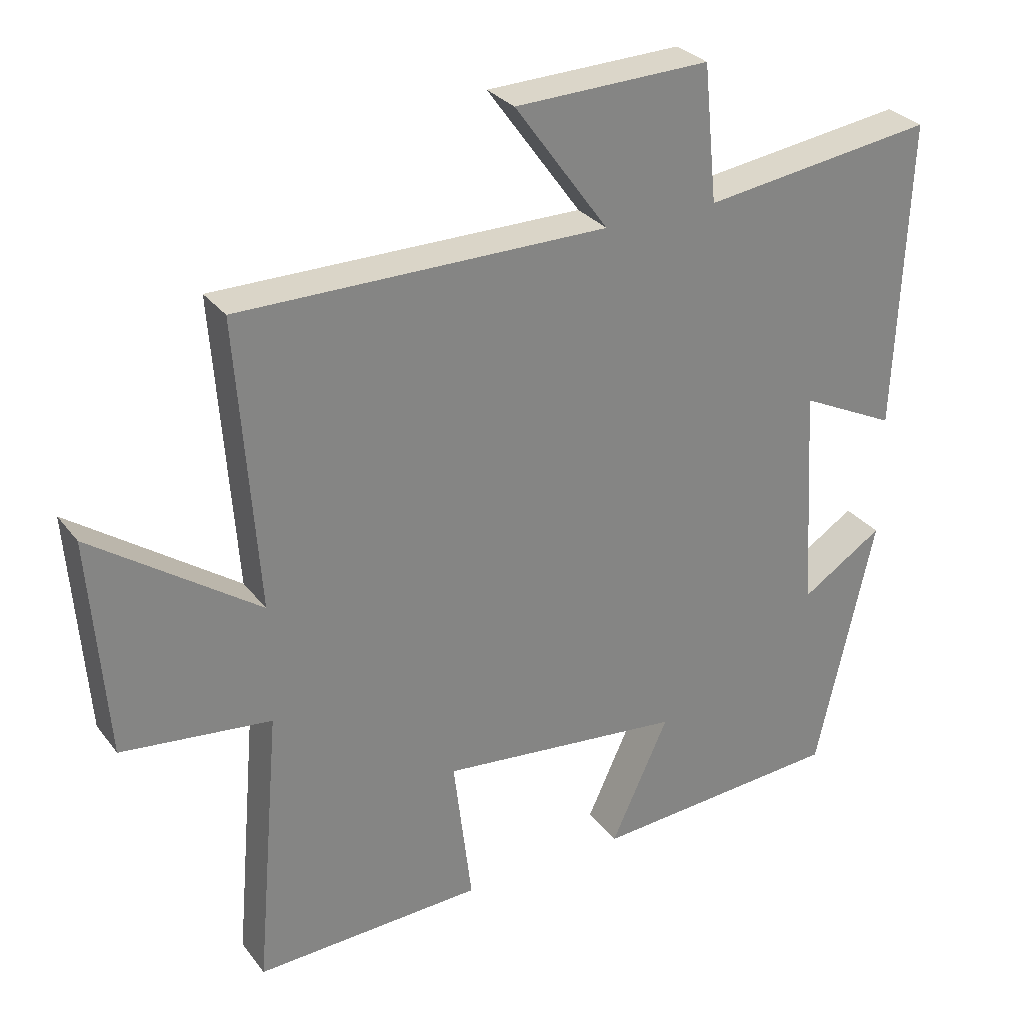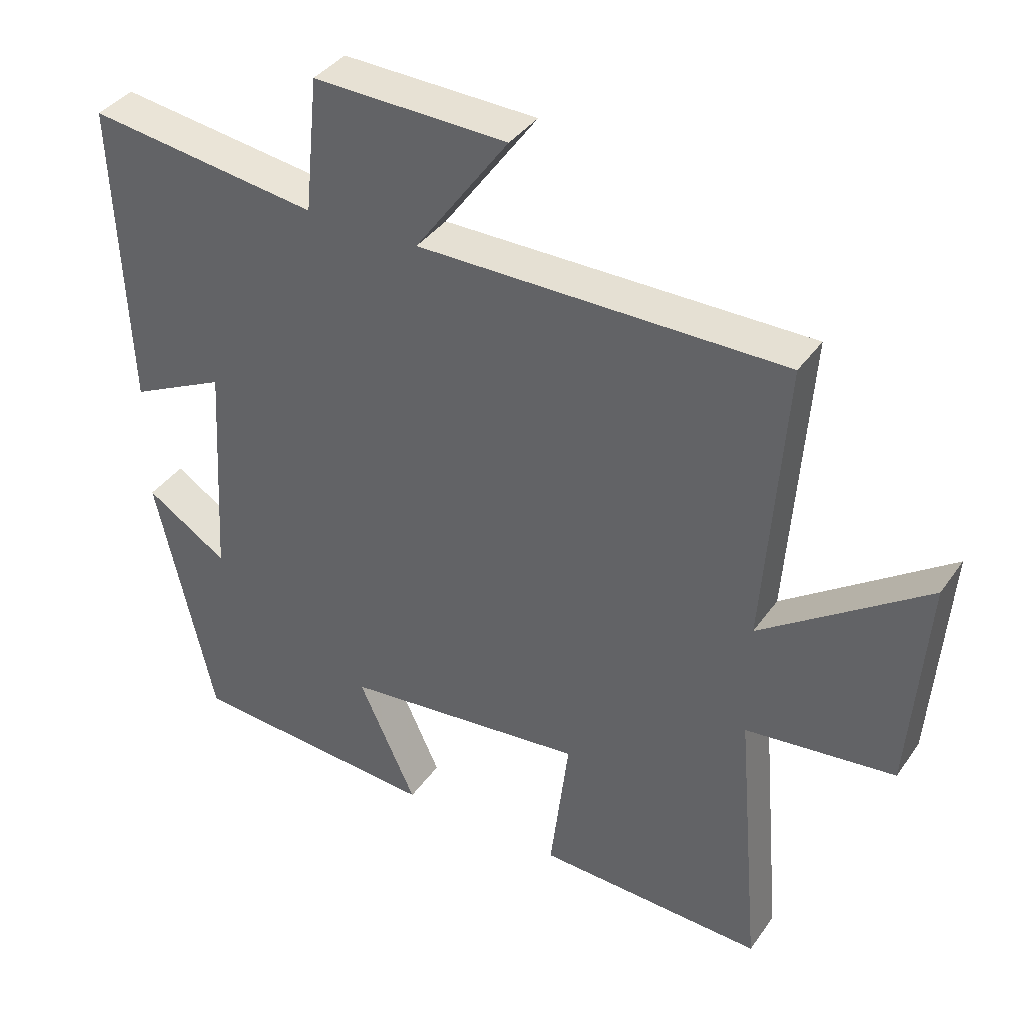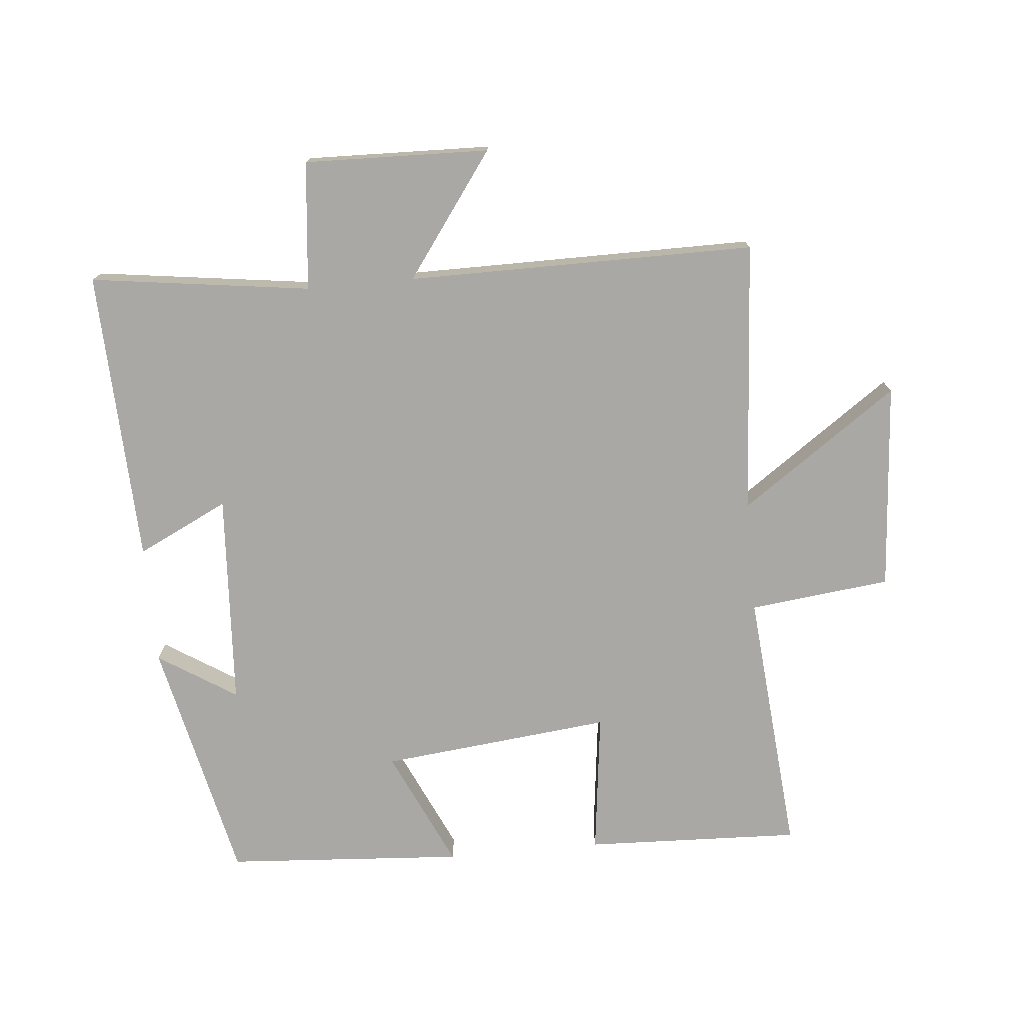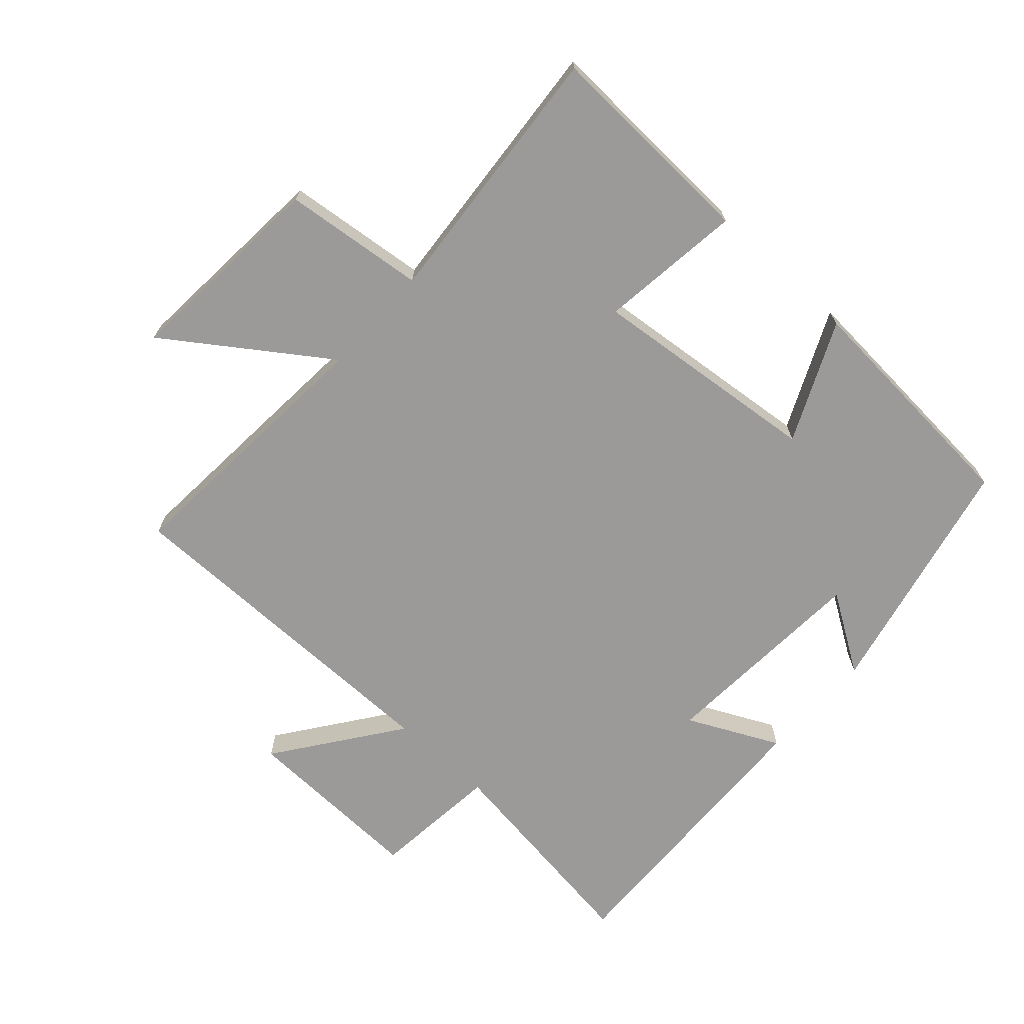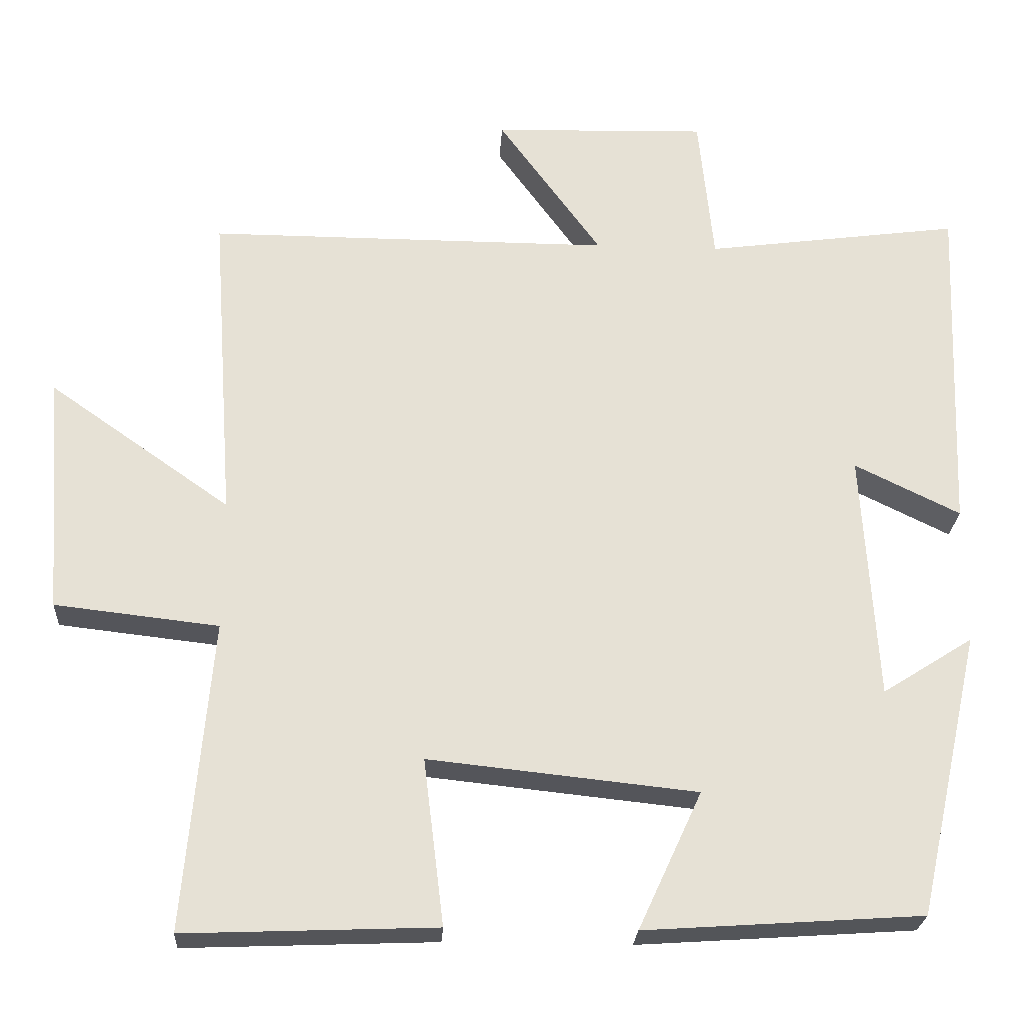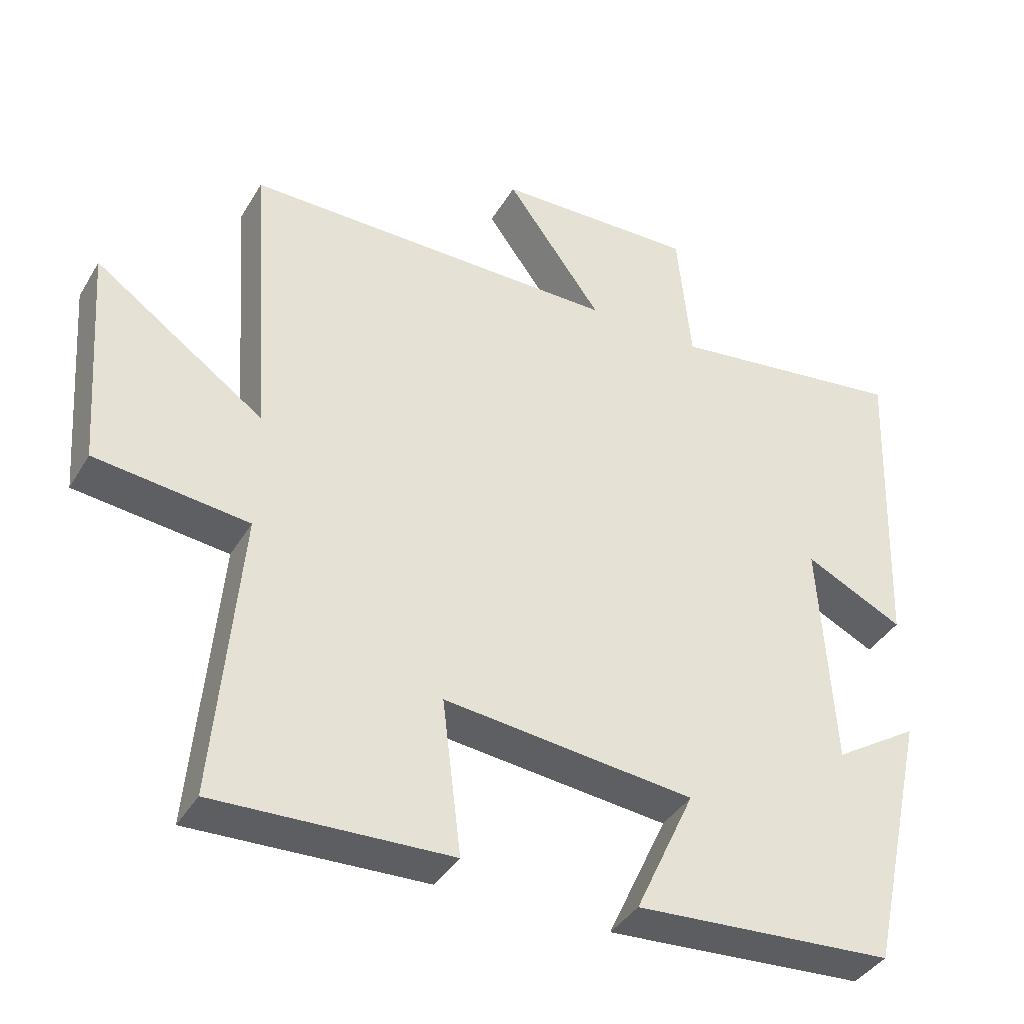
<metadata>
{"format":"obj","ext":"obj","renderer":"f3d","projection":"perspective","resolution":1024,"background":"white","views":[{"elev":29.5,"azim":150.0,"up":"+Z"},{"elev":38.2,"azim":31.1,"up":"+Z"},{"elev":-75.1,"azim":5.3,"up":"+Y"},{"elev":-69.5,"azim":137.7,"up":"+Y"},{"elev":-24.9,"azim":176.7,"up":"+Z"},{"elev":-39.2,"azim":152.1,"up":"+Z"}]}
</metadata>
<code>
v -0.518 0.07 0.546
v -0.177 0.07 0.5
v -0.157 0.07 0.699
v 0.129 0.07 0.691
v -0.009 0.07 0.5
v 0.53 0.07 0.501
v 0.5 0.07 0.077
v 0.743 0.07 0.248
v 0.719 0.07 -0.074
v 0.5 0.07 -0.099
v 0.536 0.07 -0.513
v 0.201 0.07 -0.5
v 0.228 0.07 -0.278
v -0.13 0.07 -0.316
v -0.045 0.07 -0.5
v -0.415 0.07 -0.475
v -0.5 0.07 -0.095
v -0.379 0.07 -0.172
v -0.359 0.07 0.16
v -0.5 0.07 0.091
v -0.518 0 0.546
v -0.177 0 0.5
v -0.157 0 0.699
v 0.129 0 0.691
v -0.009 0 0.5
v 0.53 0 0.501
v 0.5 0 0.077
v 0.743 0 0.248
v 0.719 0 -0.074
v 0.5 0 -0.099
v 0.536 0 -0.513
v 0.201 0 -0.5
v 0.228 0 -0.278
v -0.13 0 -0.316
v -0.045 0 -0.5
v -0.415 0 -0.475
v -0.5 0 -0.095
v -0.379 0 -0.172
v -0.359 0 0.16
v -0.5 0 0.091
f 19 20 1 2
f 18 19 2
f 15 16 17 18
f 14 15 18
f 13 14 18 2
f 10 11 12 13
f 10 13 2
f 7 8 9 10
f 7 10 2
f 5 6 7
f 5 7 2
f 2 3 4 5
f 22 21 40 39
f 22 39 38
f 38 37 36 35
f 38 35 34
f 22 38 34 33
f 33 32 31 30
f 22 33 30
f 30 29 28 27
f 22 30 27
f 27 26 25
f 22 27 25
f 25 24 23 22
f 1 21 22 2
f 2 22 23 3
f 3 23 24 4
f 4 24 25 5
f 5 25 26 6
f 6 26 27 7
f 7 27 28 8
f 8 28 29 9
f 9 29 30 10
f 10 30 31 11
f 11 31 32 12
f 12 32 33 13
f 13 33 34 14
f 14 34 35 15
f 15 35 36 16
f 16 36 37 17
f 17 37 38 18
f 18 38 39 19
f 19 39 40 20
f 20 40 21 1

</code>
